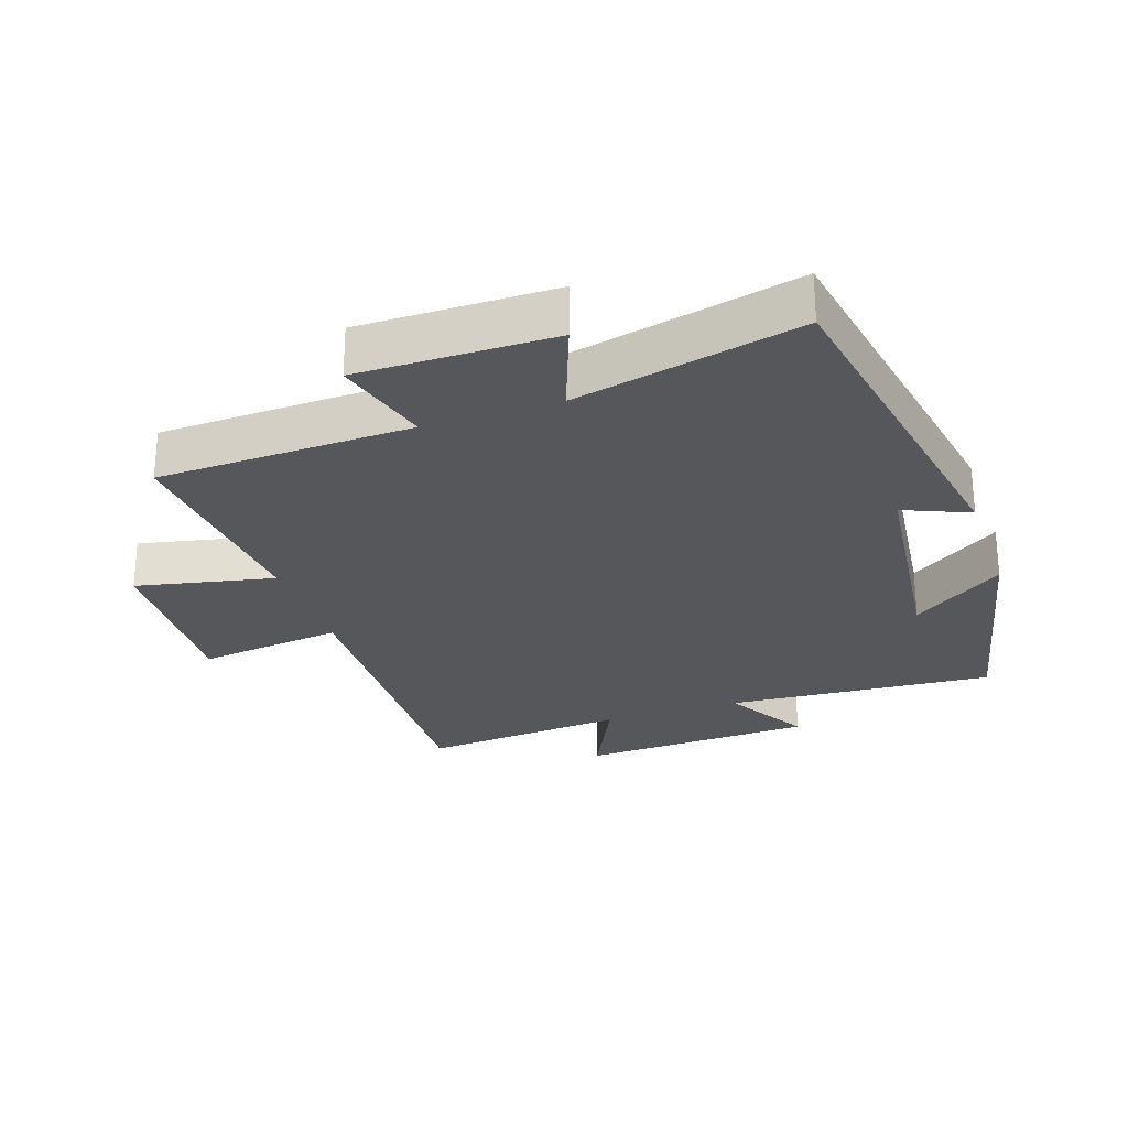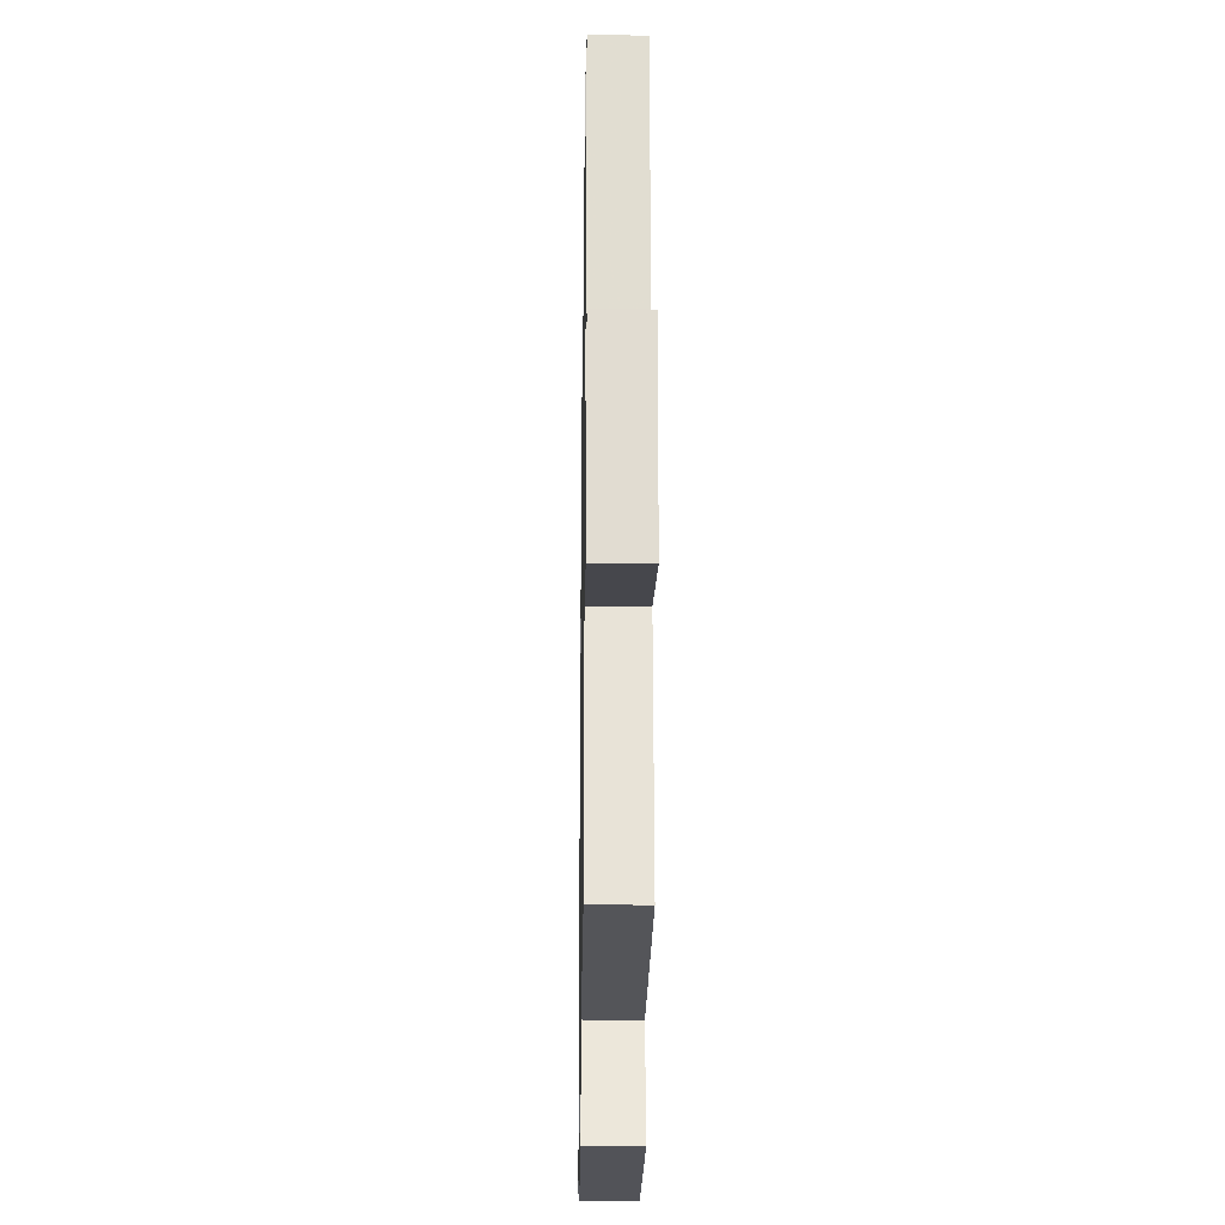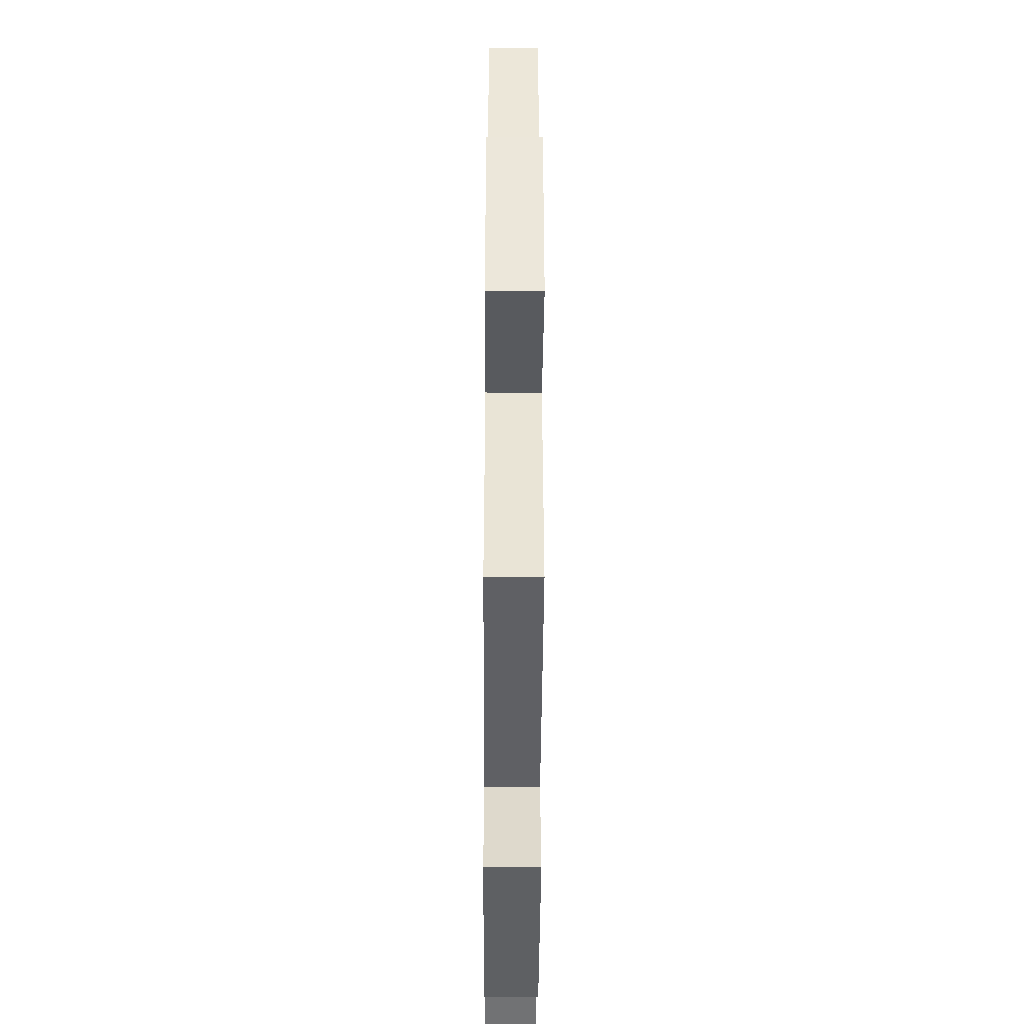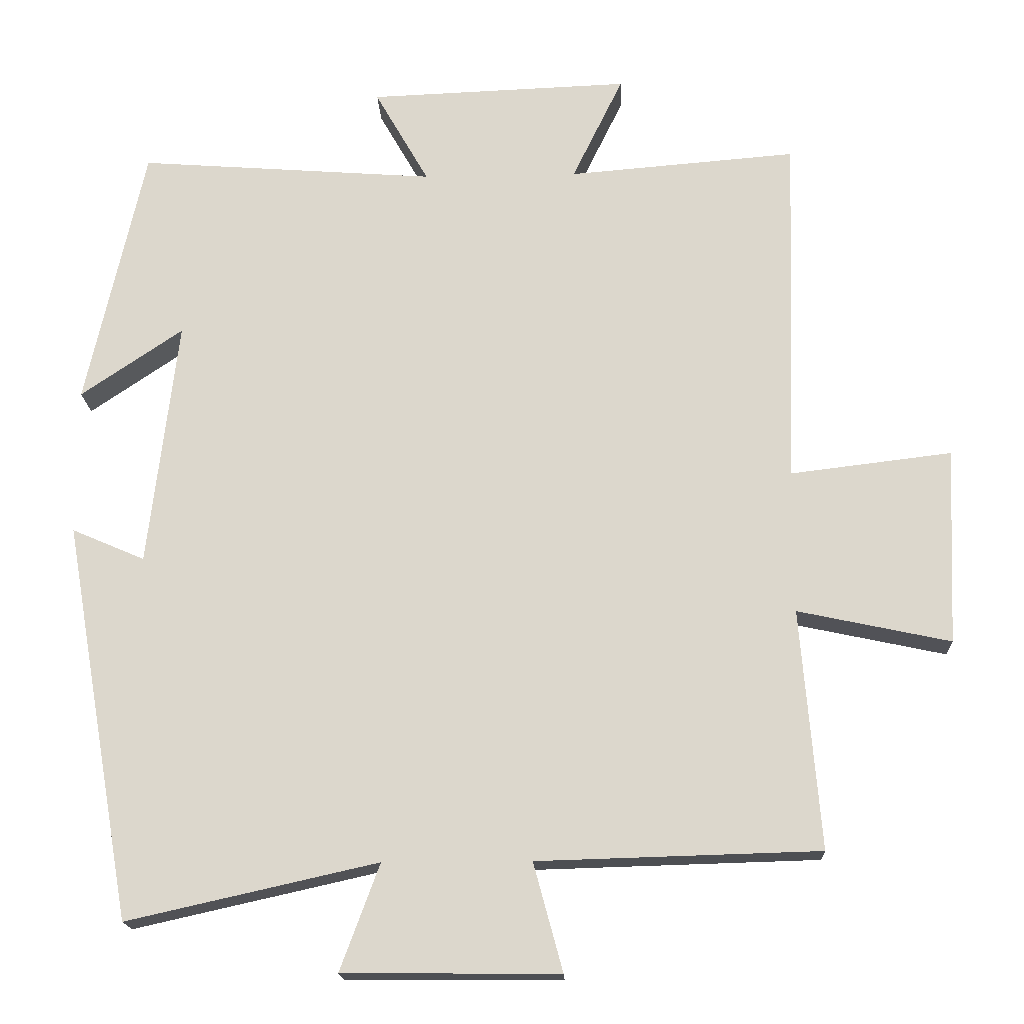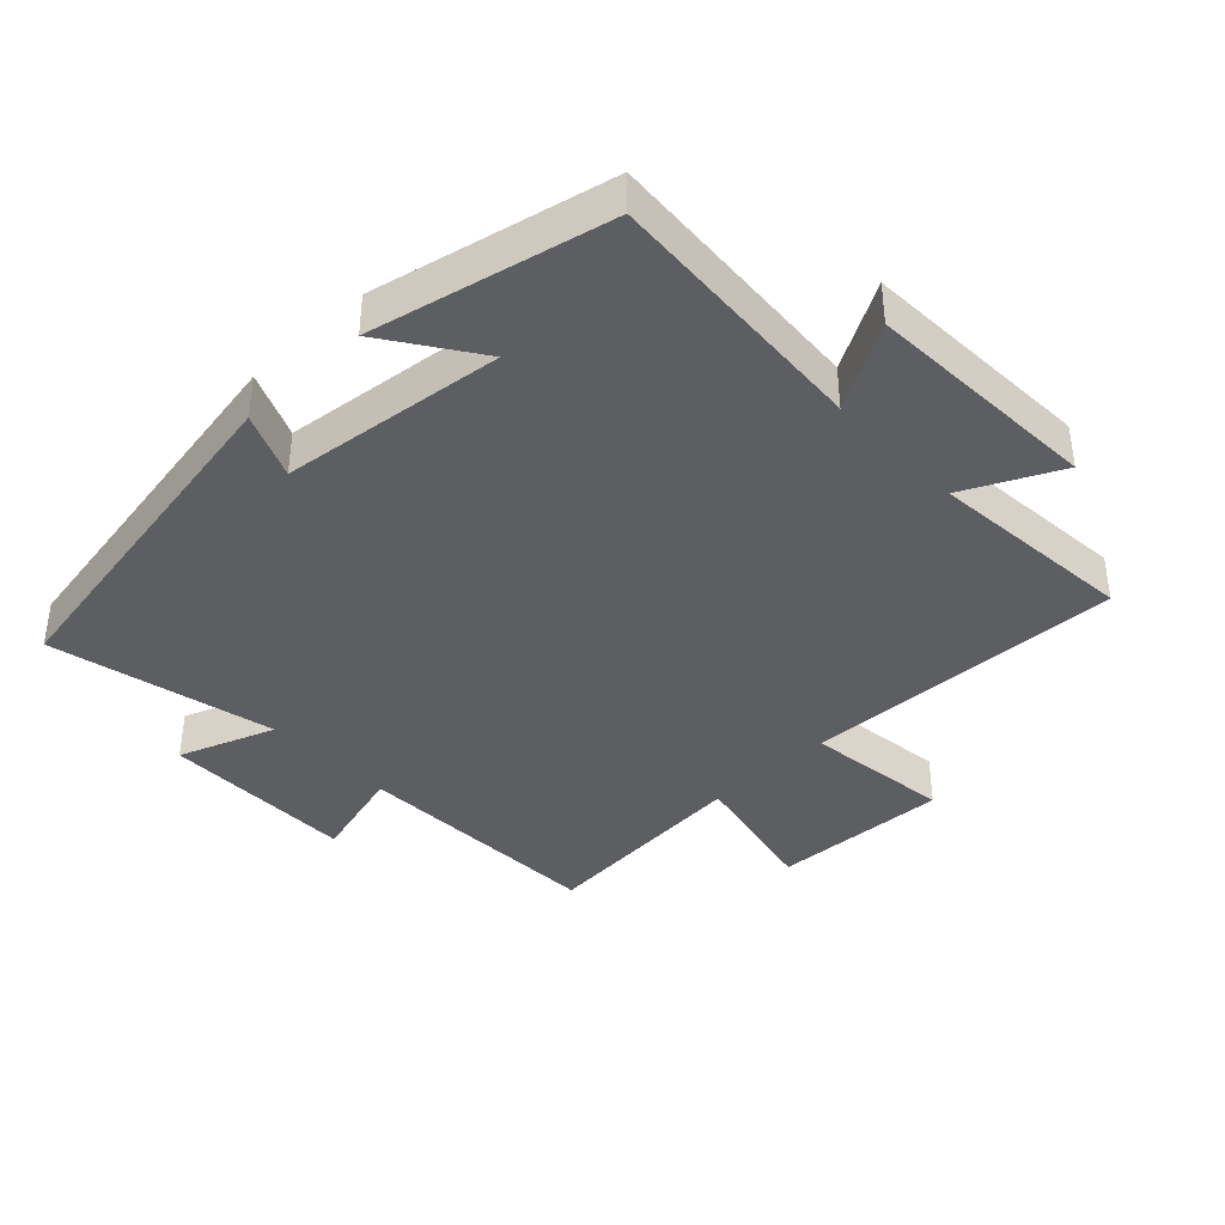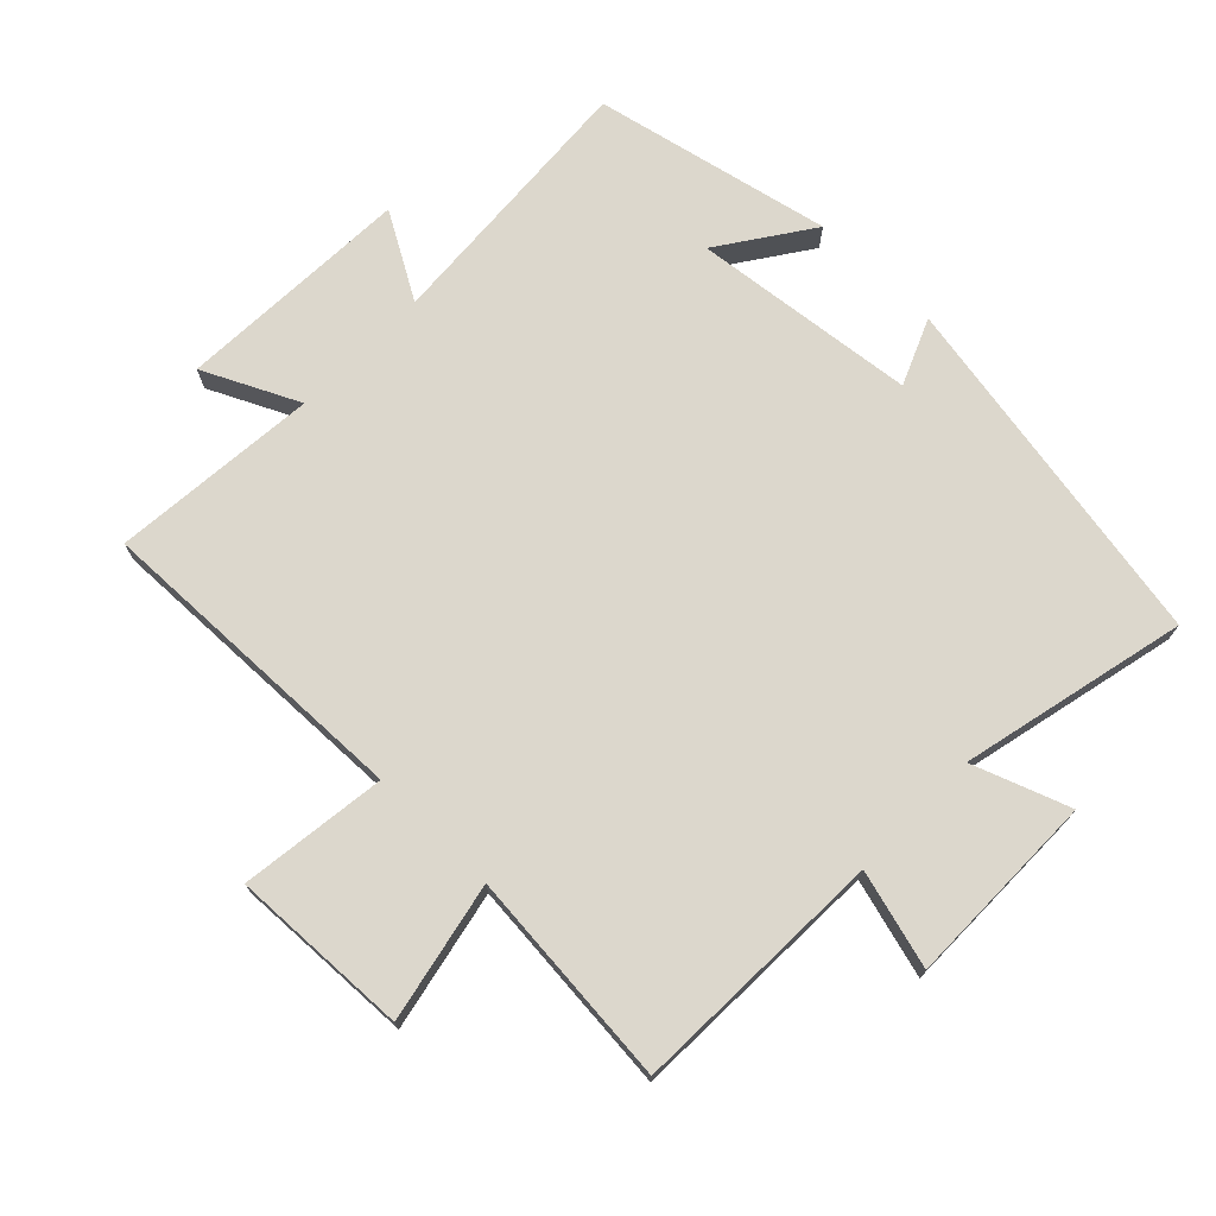
<metadata>
{"format":"obj","ext":"obj","renderer":"f3d","projection":"perspective","resolution":1024,"background":"white","views":[{"elev":-26.8,"azim":-161.1,"up":"+Y"},{"elev":-23.0,"azim":89.1,"up":"+Z"},{"elev":-42.8,"azim":89.7,"up":"+Z"},{"elev":-17.7,"azim":2.3,"up":"+Z"},{"elev":-39.1,"azim":-46.2,"up":"+Y"},{"elev":72.8,"azim":134.5,"up":"+Y"}]}
</metadata>
<code>
v 0.516 0.07 0.526
v 0.5 0.07 0.038
v 0.722 0.07 0.065
v 0.71 0.07 -0.205
v 0.5 0.07 -0.16
v 0.527 0.07 -0.489
v 0.14 0.07 -0.5
v 0.18 0.07 -0.648
v -0.116 0.07 -0.646
v -0.062 0.07 -0.5
v -0.405 0.07 -0.577
v -0.5 0.07 -0.032
v -0.4 0.07 -0.075
v -0.36 0.07 0.265
v -0.5 0.07 0.17
v -0.42 0.07 0.53
v -0.012 0.07 0.5
v -0.086 0.07 0.63
v 0.272 0.07 0.644
v 0.202 0.07 0.5
v 0.516 0 0.526
v 0.5 0 0.038
v 0.722 0 0.065
v 0.71 0 -0.205
v 0.5 0 -0.16
v 0.527 0 -0.489
v 0.14 0 -0.5
v 0.18 0 -0.648
v -0.116 0 -0.646
v -0.062 0 -0.5
v -0.405 0 -0.577
v -0.5 0 -0.032
v -0.4 0 -0.075
v -0.36 0 0.265
v -0.5 0 0.17
v -0.42 0 0.53
v -0.012 0 0.5
v -0.086 0 0.63
v 0.272 0 0.644
v 0.202 0 0.5
f 17 18 19 20
f 14 15 16
f 14 16 17
f 13 14 17 20
f 10 11 12 13
f 7 8 9 10
f 5 6 7 10
f 5 10 13 20
f 2 3 4 5
f 20 1 2
f 2 5 20
f 40 39 38 37
f 36 35 34
f 37 36 34
f 40 37 34 33
f 33 32 31 30
f 30 29 28 27
f 30 27 26 25
f 40 33 30 25
f 25 24 23 22
f 22 21 40
f 40 25 22
f 1 21 22 2
f 2 22 23 3
f 3 23 24 4
f 4 24 25 5
f 5 25 26 6
f 6 26 27 7
f 7 27 28 8
f 8 28 29 9
f 9 29 30 10
f 10 30 31 11
f 11 31 32 12
f 12 32 33 13
f 13 33 34 14
f 14 34 35 15
f 15 35 36 16
f 16 36 37 17
f 17 37 38 18
f 18 38 39 19
f 19 39 40 20
f 20 40 21 1

</code>
